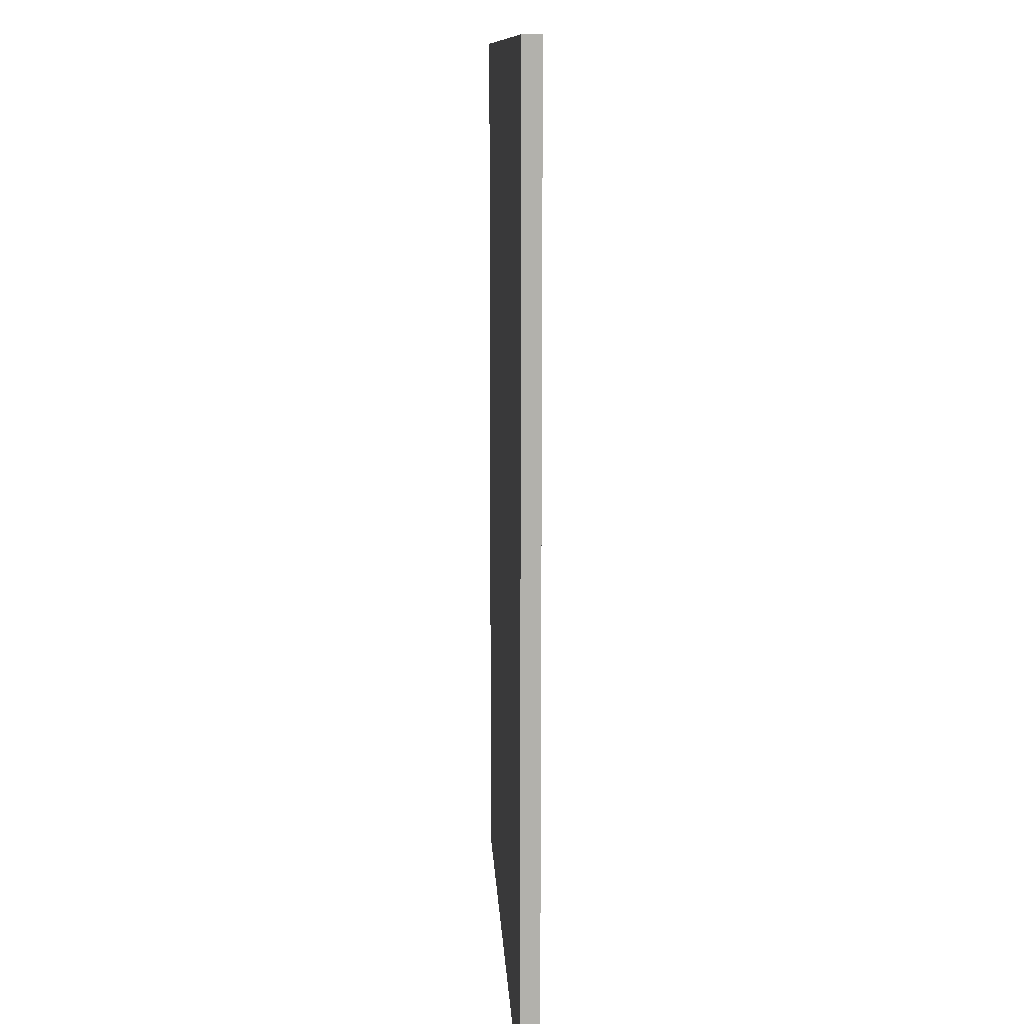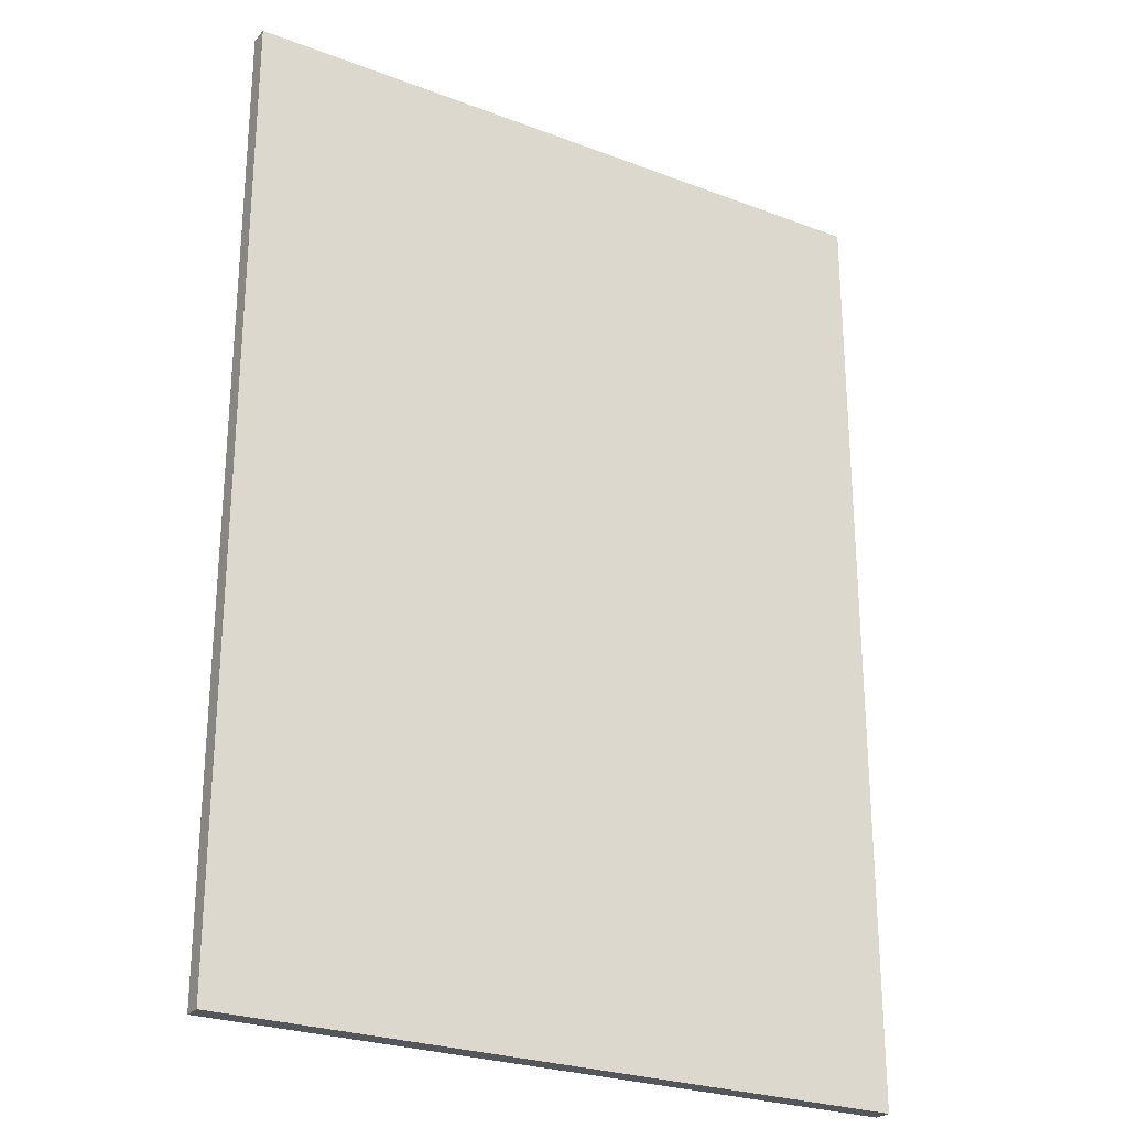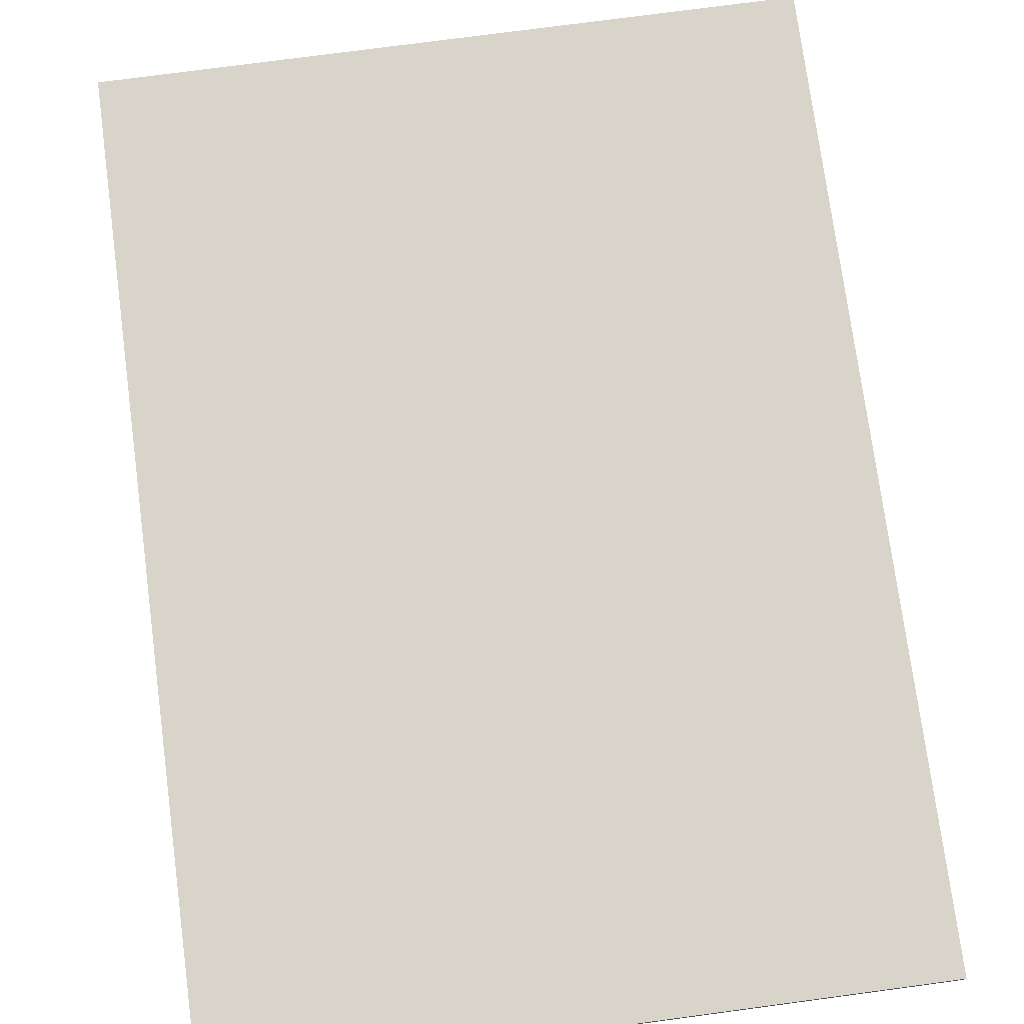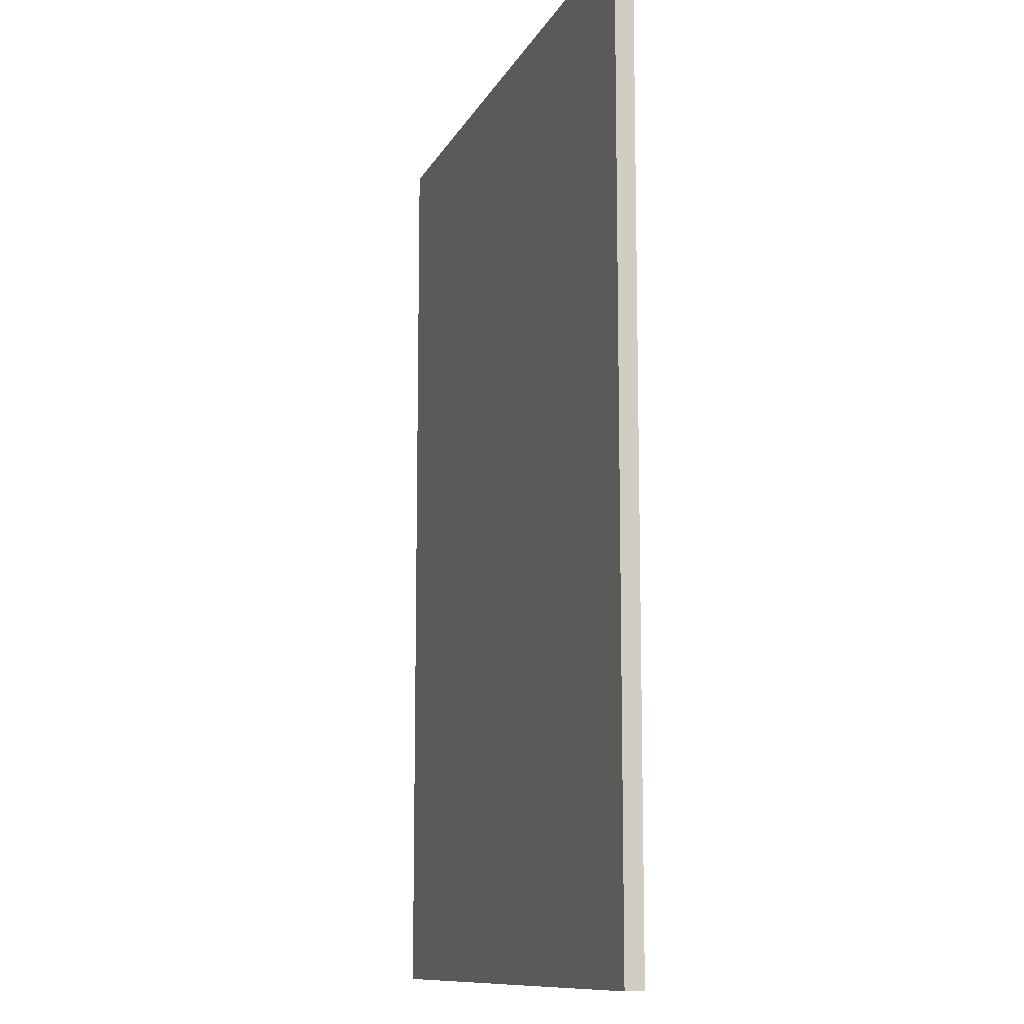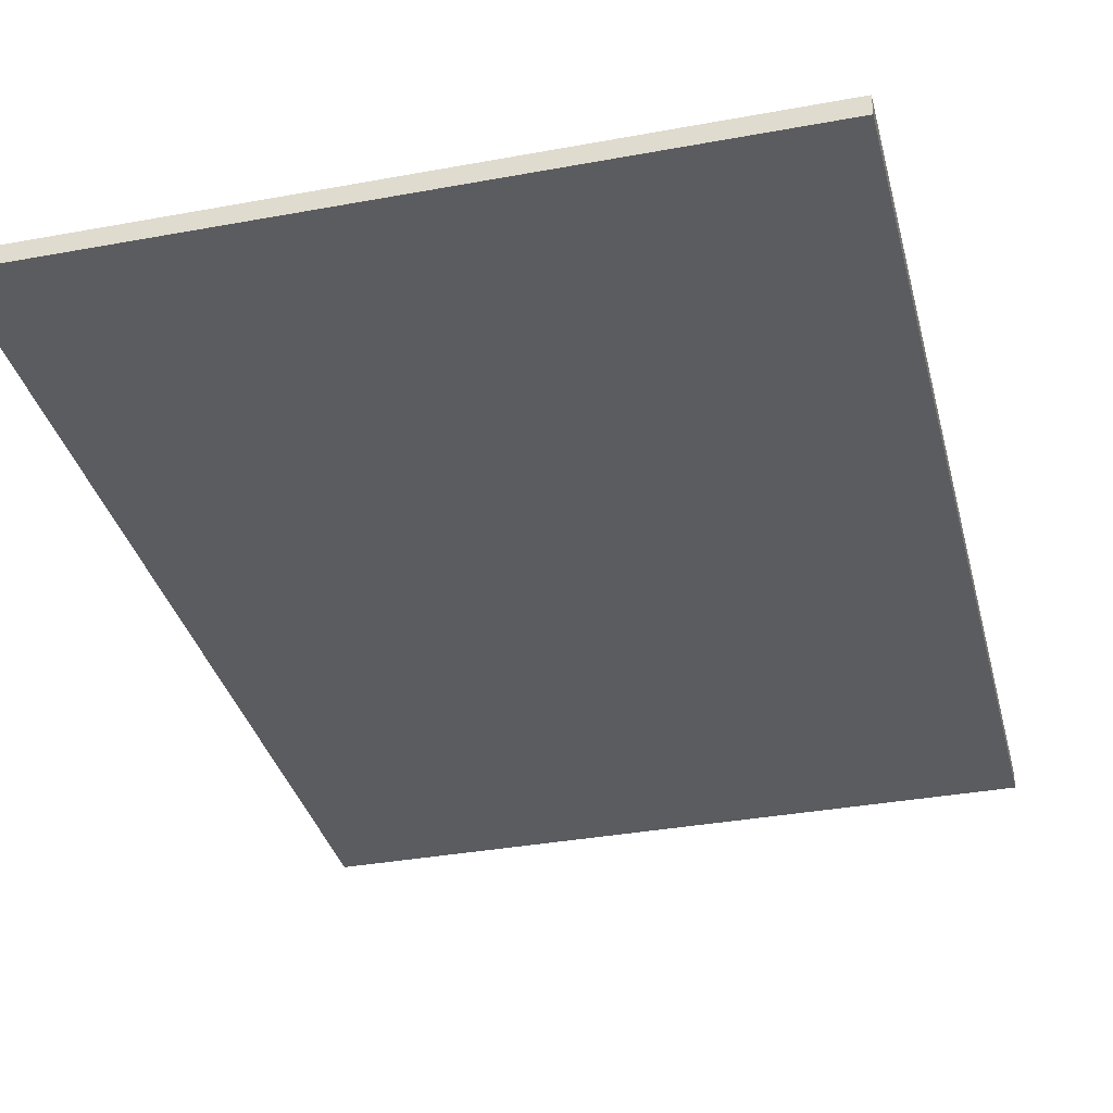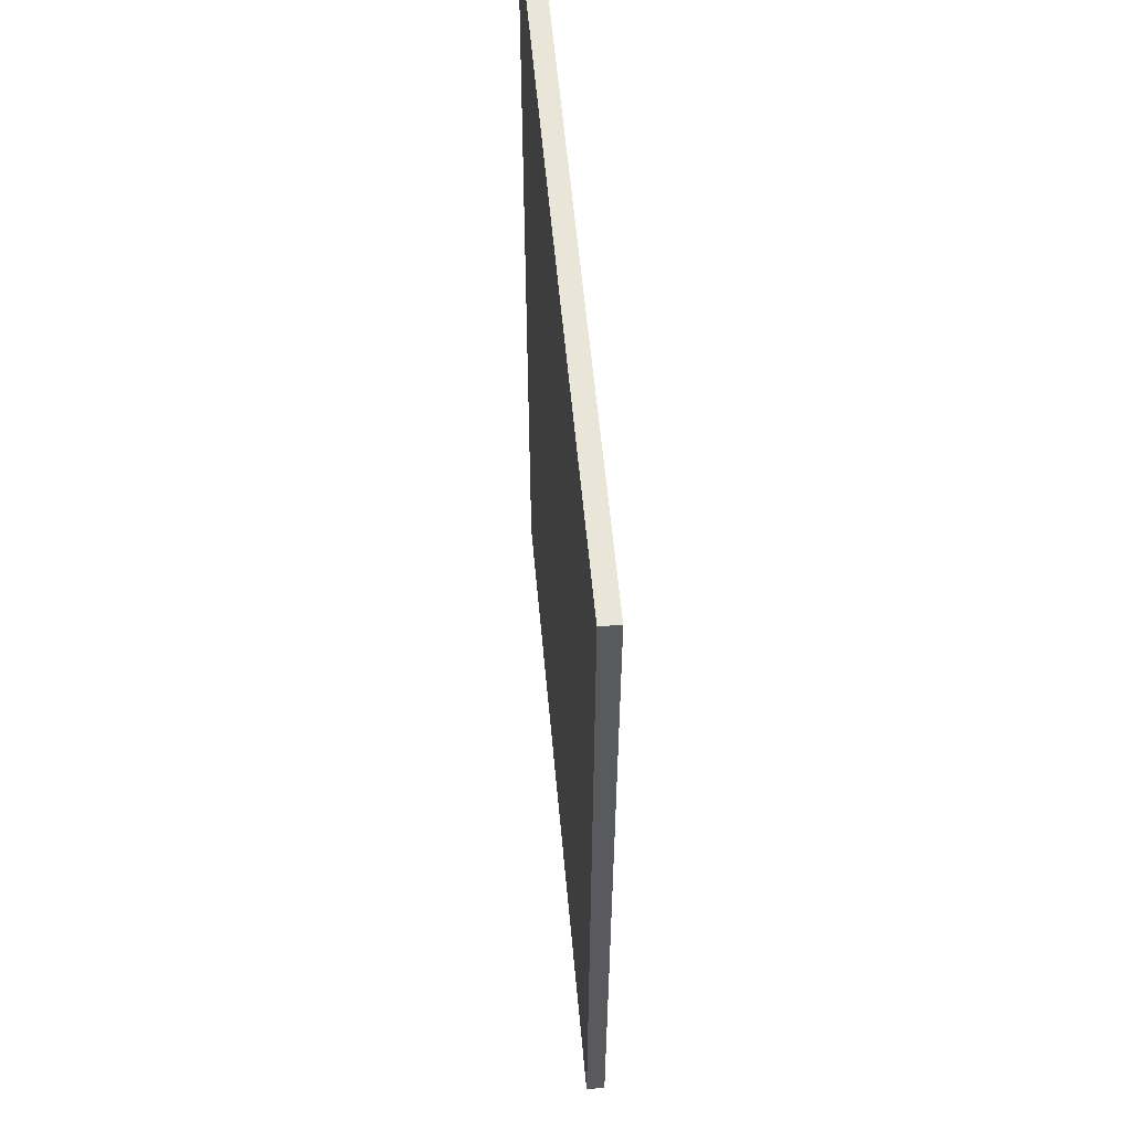
<metadata>
{"format":"obj","ext":"obj","renderer":"f3d","projection":"perspective","resolution":1024,"background":"white","views":[{"elev":11.4,"azim":-92.8,"up":"+Y"},{"elev":-25.9,"azim":148.9,"up":"+Y"},{"elev":75.7,"azim":172.4,"up":"+Z"},{"elev":-11.1,"azim":-107.7,"up":"+Y"},{"elev":-34.7,"azim":13.9,"up":"+Z"},{"elev":58.6,"azim":84.8,"up":"+Y"}]}
</metadata>
<code>
o Card
v 0.063 0.088 -0.0017
v 0.063 -0.088 -0.0017
v 0.063 0.088 0.0017
v 0.063 -0.088 0.0017
v -0.063 0.088 -0.0017
v -0.063 -0.088 -0.0017
v -0.063 0.088 0.0017
v -0.063 -0.088 0.0017
f 4 3 7 8
f 6 5 1 2
f 1 5 7 3
f 8 7 5 6
f 6 2 4 8
f 2 1 3 4

</code>
